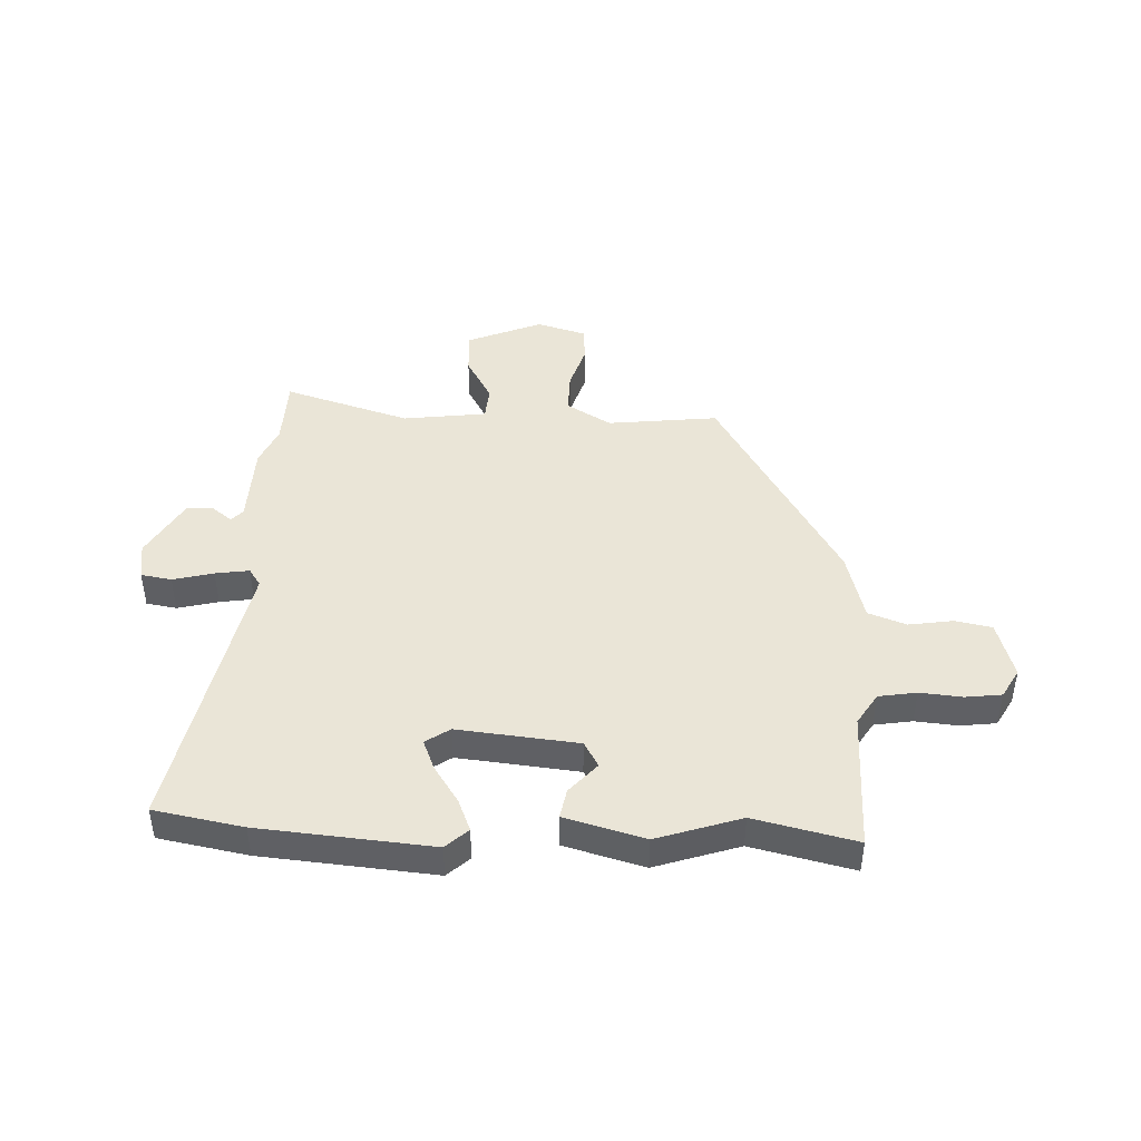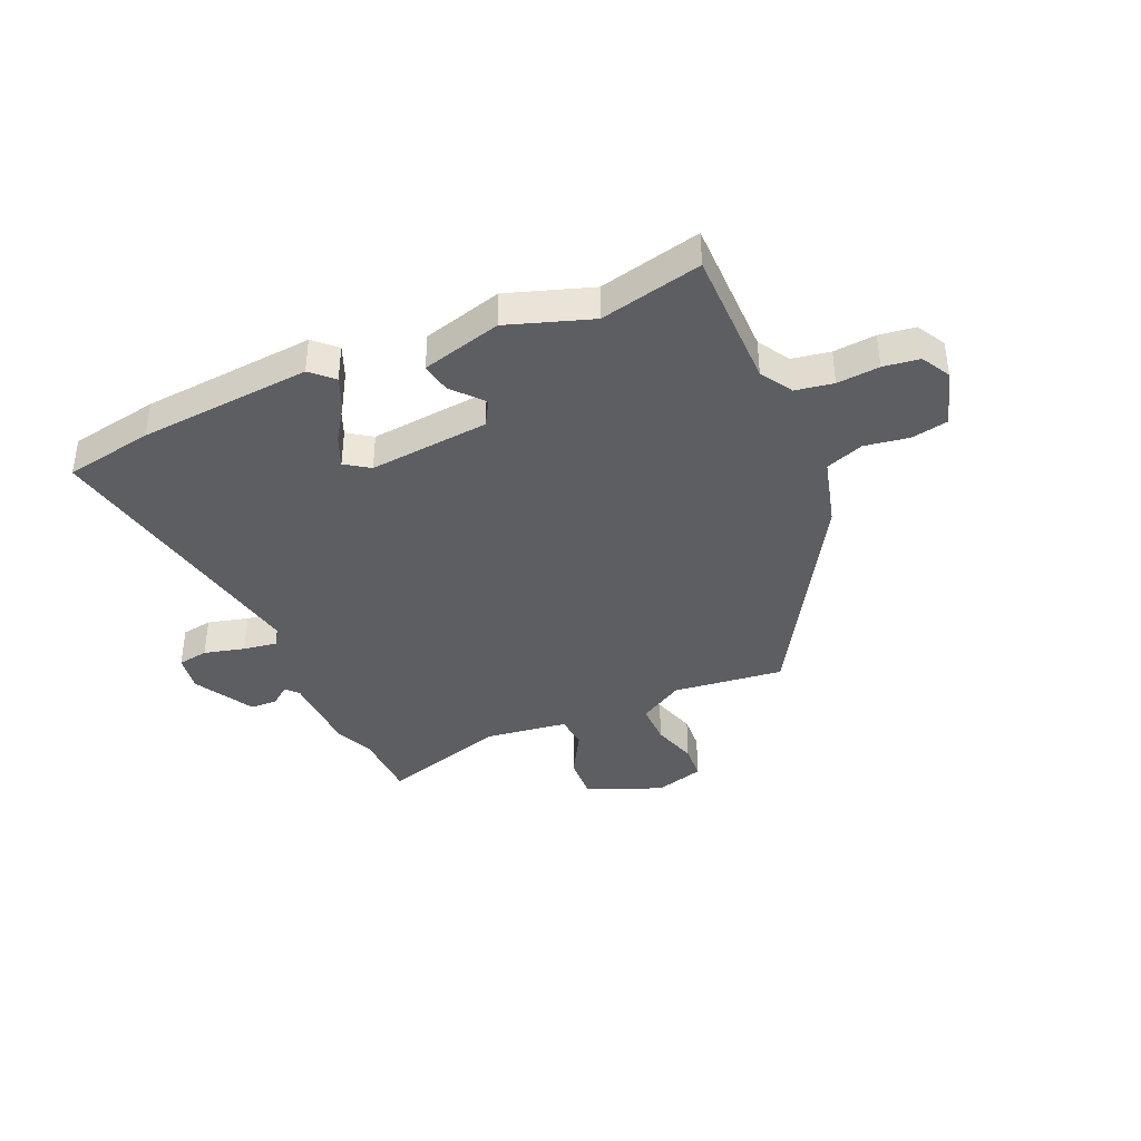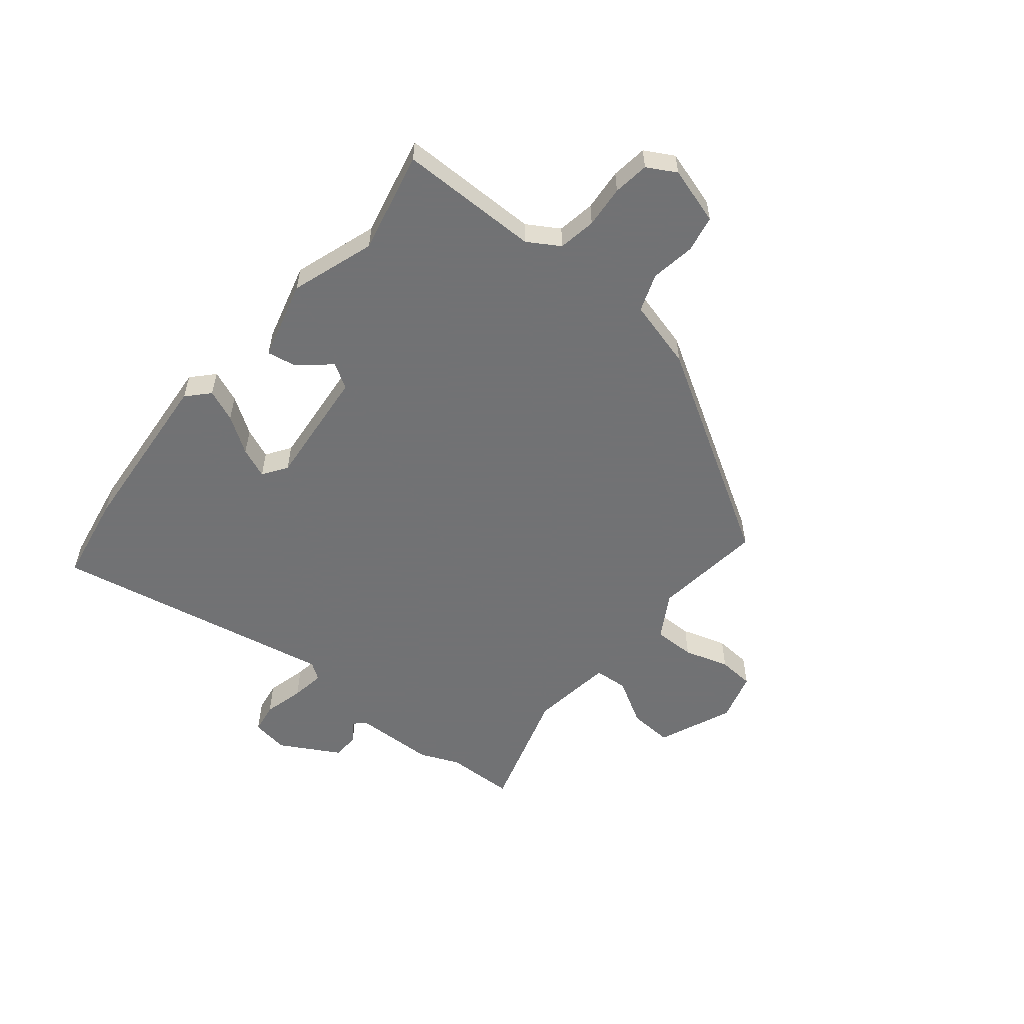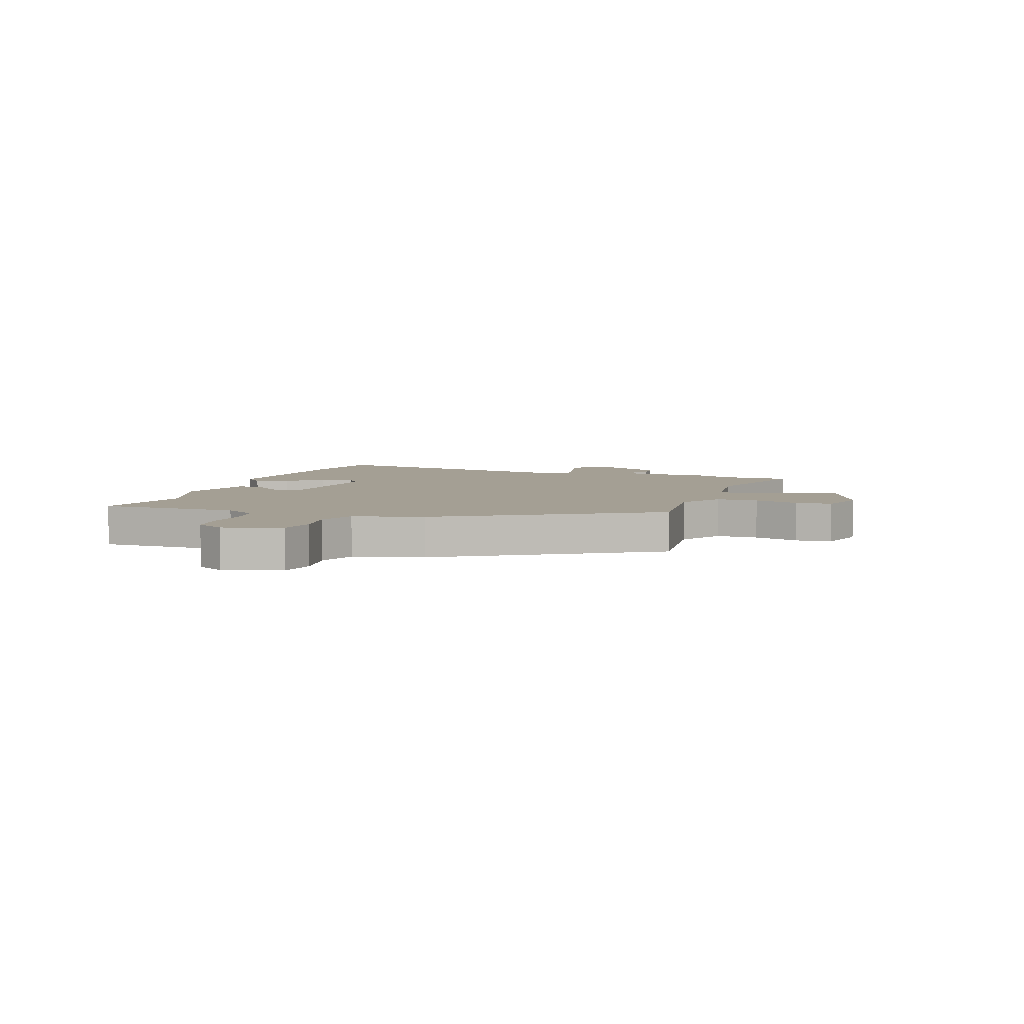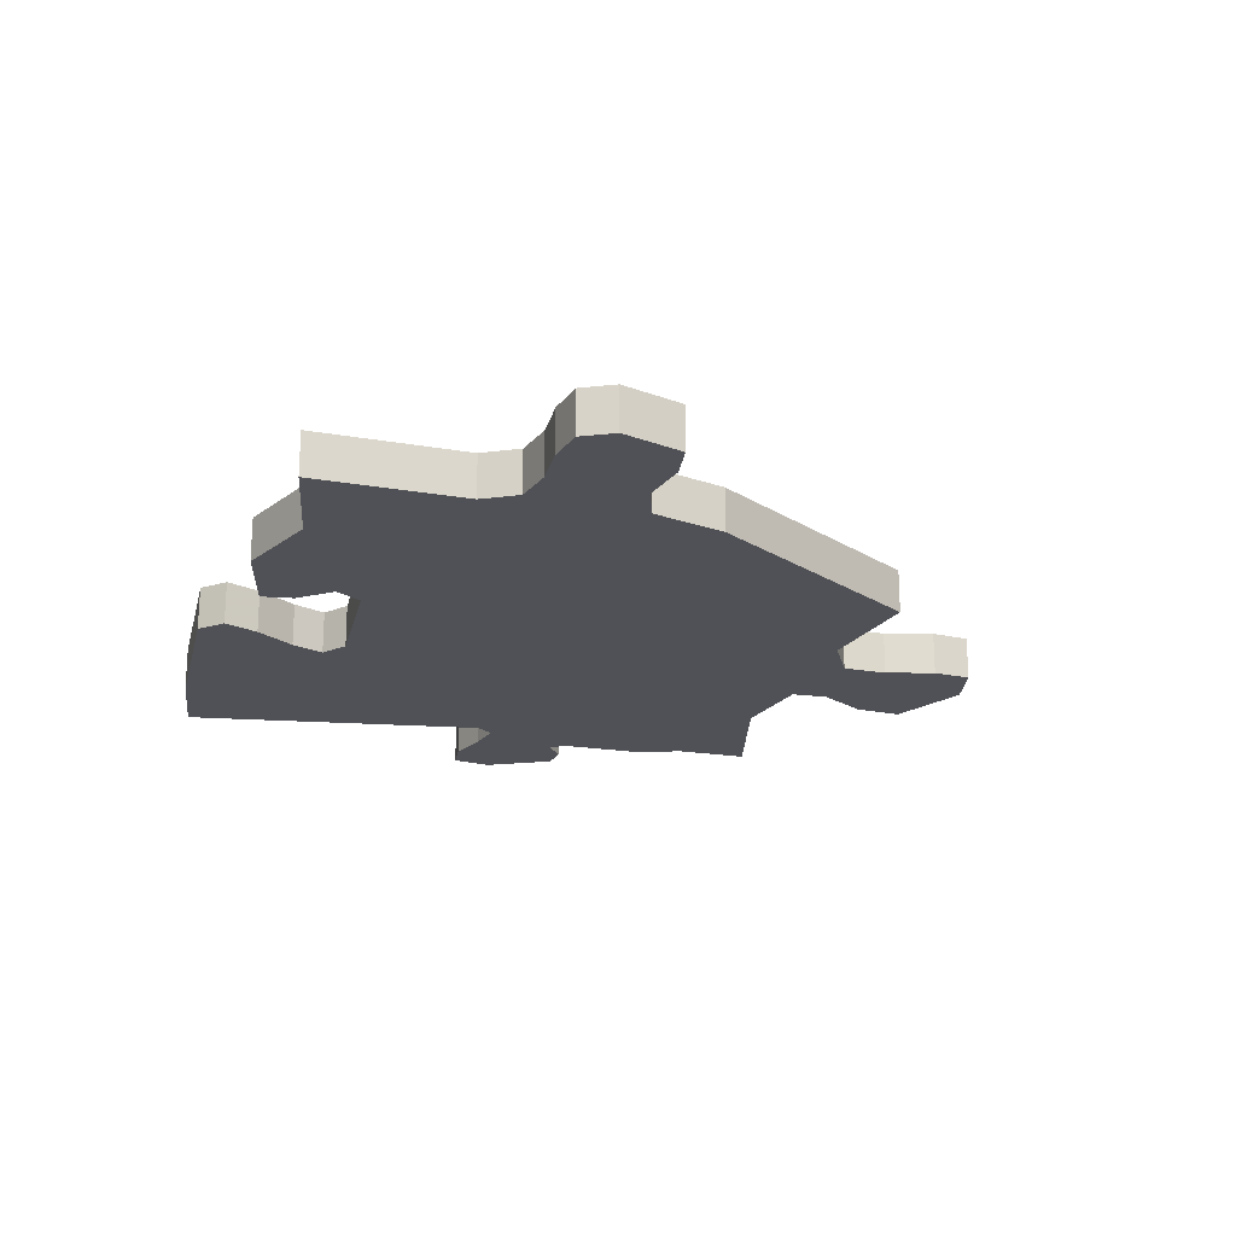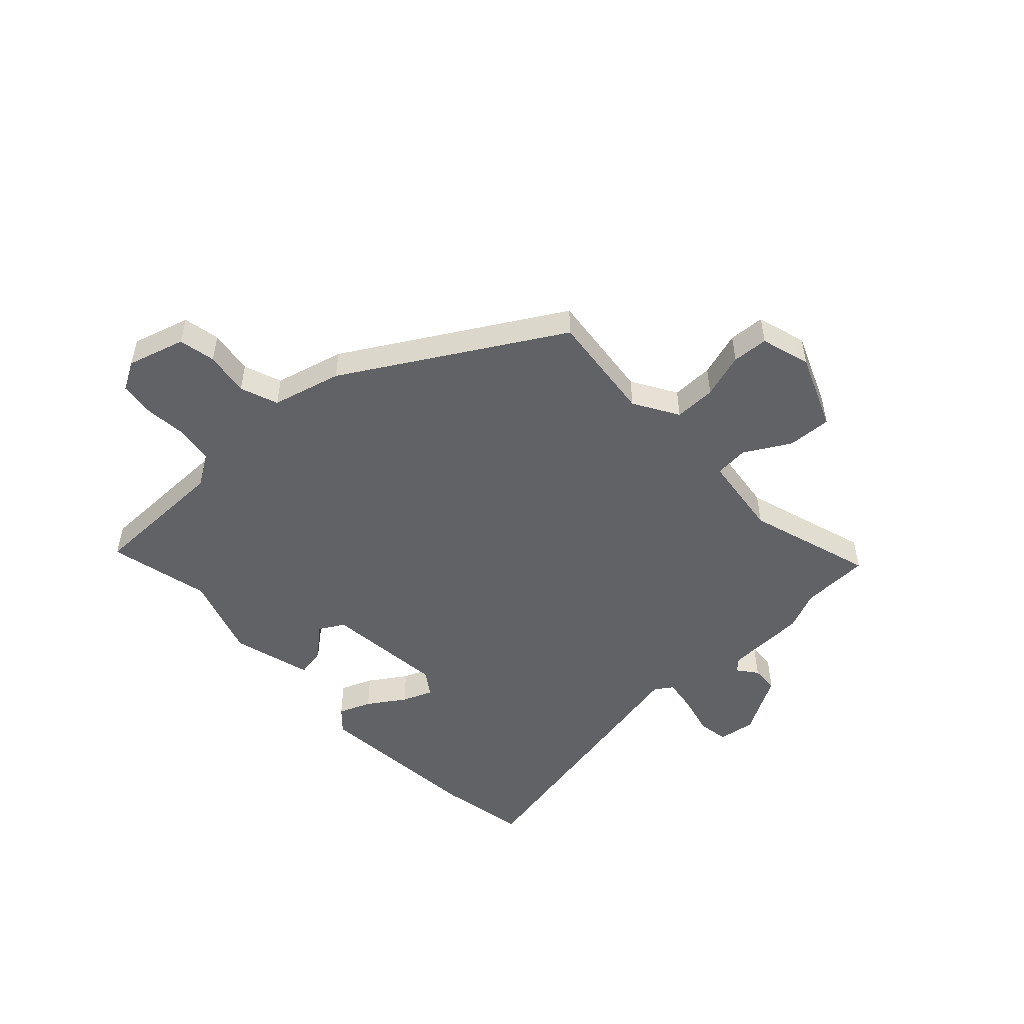
<metadata>
{"format":"obj","ext":"obj","renderer":"f3d","projection":"perspective","resolution":1024,"background":"white","views":[{"elev":44.3,"azim":-177.7,"up":"+Y"},{"elev":-39.4,"azim":-156.7,"up":"+Y"},{"elev":-55.6,"azim":-129.6,"up":"+Y"},{"elev":5.5,"azim":-71.0,"up":"+Y"},{"elev":-20.3,"azim":-108.4,"up":"+Y"},{"elev":-50.6,"azim":-46.9,"up":"+Y"}]}
</metadata>
<code>
v 0.499 0.07 0.535
v 0.503 0.07 0.413
v 0.533 0.07 0.344
v 0.538 0.07 0.2
v 0.558 0.07 0.179
v 0.593 0.07 0.206
v 0.641 0.07 0.204
v 0.701 0.07 0.099
v 0.691 0.07 0.033
v 0.637 0.07 0.024
v 0.565 0.07 0.042
v 0.505 0.07 0.051
v 0.484 0.07 0.02
v 0.585 0.07 -0.484
v 0.428 0.07 -0.513
v 0.122 0.07 -0.54
v 0.083 0.07 -0.504
v 0.106 0.07 -0.447
v 0.149 0.07 -0.382
v 0.171 0.07 -0.328
v 0.128 0.07 -0.299
v -0.085 0.07 -0.321
v -0.111 0.07 -0.366
v -0.063 0.07 -0.42
v -0.053 0.07 -0.473
v -0.194 0.07 -0.512
v -0.343 0.07 -0.463
v -0.523 0.07 -0.505
v -0.525 0.07 -0.256
v -0.56 0.07 -0.2
v -0.627 0.07 -0.189
v -0.702 0.07 -0.196
v -0.766 0.07 -0.188
v -0.795 0.07 -0.137
v -0.765 0.07 -0.035
v -0.7 0.07 -0.022
v -0.621 0.07 -0.034
v -0.554 0.07 -0.009
v -0.522 0.07 0.114
v -0.301 0.07 0.49
v -0.105 0.07 0.468
v -0.026 0.07 0.515
v -0.027 0.07 0.589
v -0.052 0.07 0.669
v -0.048 0.07 0.733
v 0.04 0.07 0.759
v 0.173 0.07 0.704
v 0.169 0.07 0.626
v 0.123 0.07 0.545
v 0.128 0.07 0.485
v 0.276 0.07 0.466
v 0.499 0 0.535
v 0.503 0 0.413
v 0.533 0 0.344
v 0.538 0 0.2
v 0.558 0 0.179
v 0.593 0 0.206
v 0.641 0 0.204
v 0.701 0 0.099
v 0.691 0 0.033
v 0.637 0 0.024
v 0.565 0 0.042
v 0.505 0 0.051
v 0.484 0 0.02
v 0.585 0 -0.484
v 0.428 0 -0.513
v 0.122 0 -0.54
v 0.083 0 -0.504
v 0.106 0 -0.447
v 0.149 0 -0.382
v 0.171 0 -0.328
v 0.128 0 -0.299
v -0.085 0 -0.321
v -0.111 0 -0.366
v -0.063 0 -0.42
v -0.053 0 -0.473
v -0.194 0 -0.512
v -0.343 0 -0.463
v -0.523 0 -0.505
v -0.525 0 -0.256
v -0.56 0 -0.2
v -0.627 0 -0.189
v -0.702 0 -0.196
v -0.766 0 -0.188
v -0.795 0 -0.137
v -0.765 0 -0.035
v -0.7 0 -0.022
v -0.621 0 -0.034
v -0.554 0 -0.009
v -0.522 0 0.114
v -0.301 0 0.49
v -0.105 0 0.468
v -0.026 0 0.515
v -0.027 0 0.589
v -0.052 0 0.669
v -0.048 0 0.733
v 0.04 0 0.759
v 0.173 0 0.704
v 0.169 0 0.626
v 0.123 0 0.545
v 0.128 0 0.485
v 0.276 0 0.466
f 46 47 48 49
f 46 49 50
f 43 44 45 46
f 42 43 46 50
f 41 42 50
f 38 39 40 41
f 38 41 50 51
f 34 35 36 37
f 34 37 38
f 31 32 33 34
f 30 31 34 38
f 29 30 38 51
f 27 28 29 51
f 23 24 25 26
f 23 26 27 51
f 16 17 18 19
f 16 19 20
f 13 14 15 16
f 13 16 20
f 12 13 20 21
f 8 9 10 11
f 8 11 12
f 5 6 7 8
f 5 8 12
f 4 5 12 21
f 2 3 4 21
f 22 23 51
f 21 22 51
f 1 2 21 51
f 100 99 98 97
f 101 100 97
f 97 96 95 94
f 101 97 94 93
f 101 93 92
f 92 91 90 89
f 102 101 92 89
f 88 87 86 85
f 89 88 85
f 85 84 83 82
f 89 85 82 81
f 102 89 81 80
f 102 80 79 78
f 77 76 75 74
f 102 78 77 74
f 70 69 68 67
f 71 70 67
f 67 66 65 64
f 71 67 64
f 72 71 64 63
f 62 61 60 59
f 63 62 59
f 59 58 57 56
f 63 59 56
f 72 63 56 55
f 72 55 54 53
f 102 74 73
f 102 73 72
f 102 72 53 52
f 1 52 53 2
f 2 53 54 3
f 3 54 55 4
f 4 55 56 5
f 5 56 57 6
f 6 57 58 7
f 7 58 59 8
f 8 59 60 9
f 9 60 61 10
f 10 61 62 11
f 11 62 63 12
f 12 63 64 13
f 13 64 65 14
f 14 65 66 15
f 15 66 67 16
f 16 67 68 17
f 17 68 69 18
f 18 69 70 19
f 19 70 71 20
f 20 71 72 21
f 21 72 73 22
f 22 73 74 23
f 23 74 75 24
f 24 75 76 25
f 25 76 77 26
f 26 77 78 27
f 27 78 79 28
f 28 79 80 29
f 29 80 81 30
f 30 81 82 31
f 31 82 83 32
f 32 83 84 33
f 33 84 85 34
f 34 85 86 35
f 35 86 87 36
f 36 87 88 37
f 37 88 89 38
f 38 89 90 39
f 39 90 91 40
f 40 91 92 41
f 41 92 93 42
f 42 93 94 43
f 43 94 95 44
f 44 95 96 45
f 45 96 97 46
f 46 97 98 47
f 47 98 99 48
f 48 99 100 49
f 49 100 101 50
f 50 101 102 51
f 51 102 52 1

</code>
